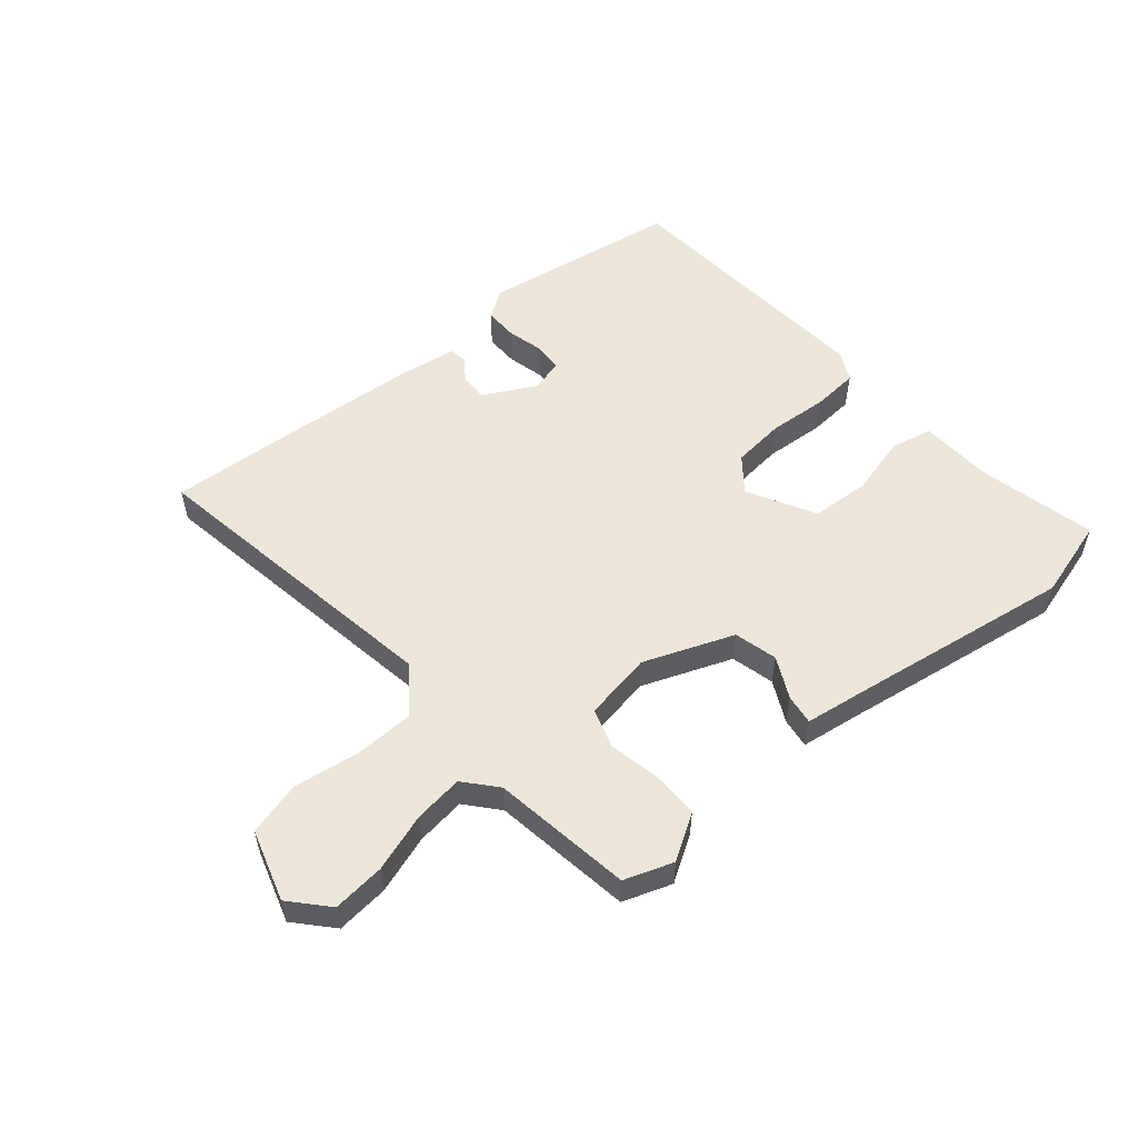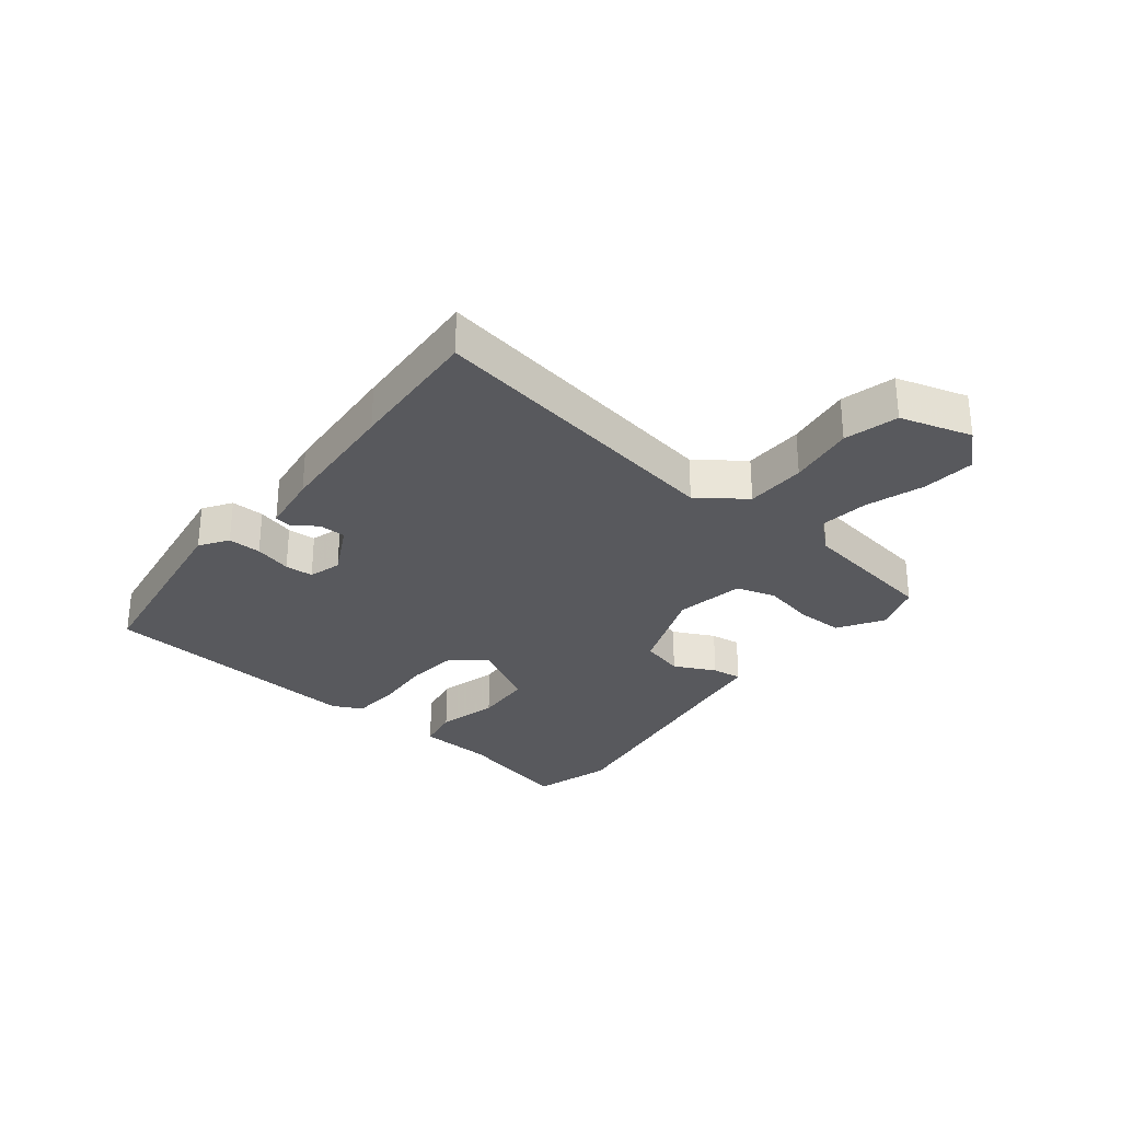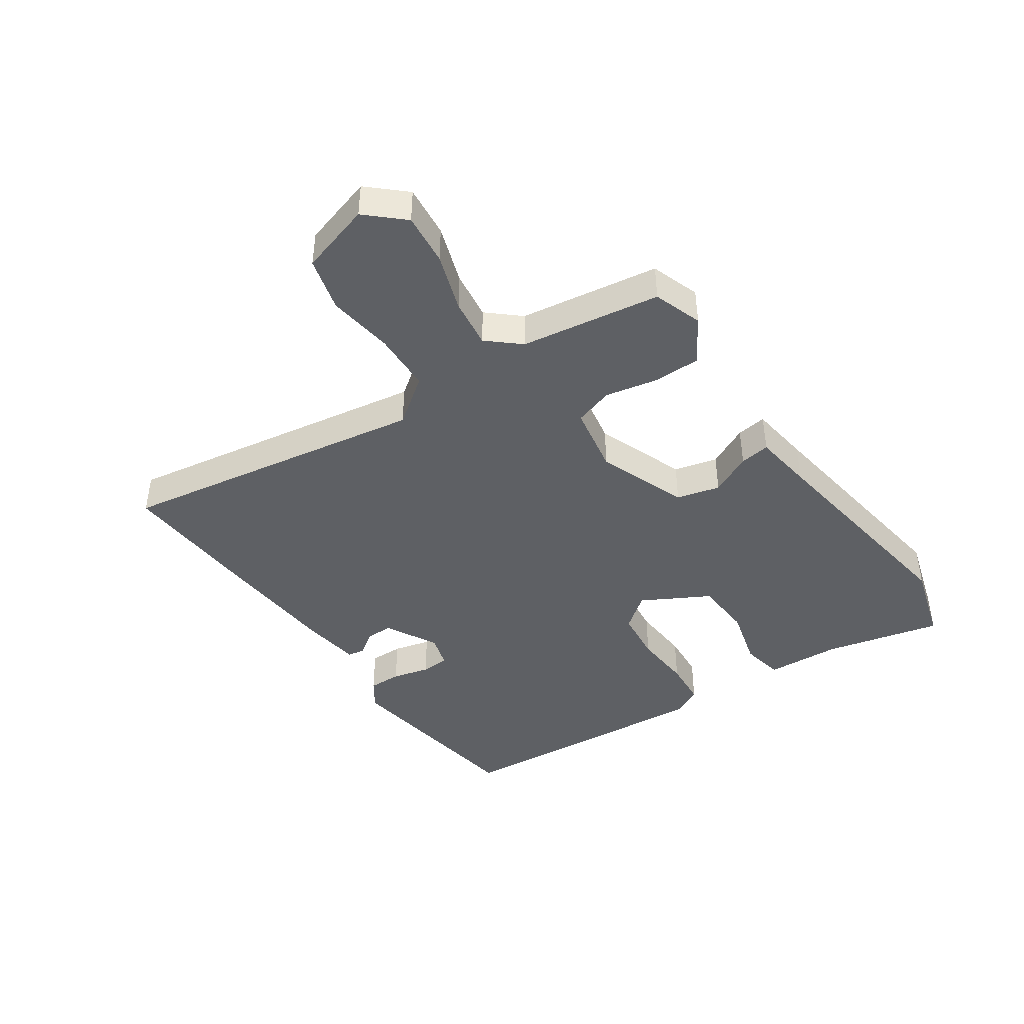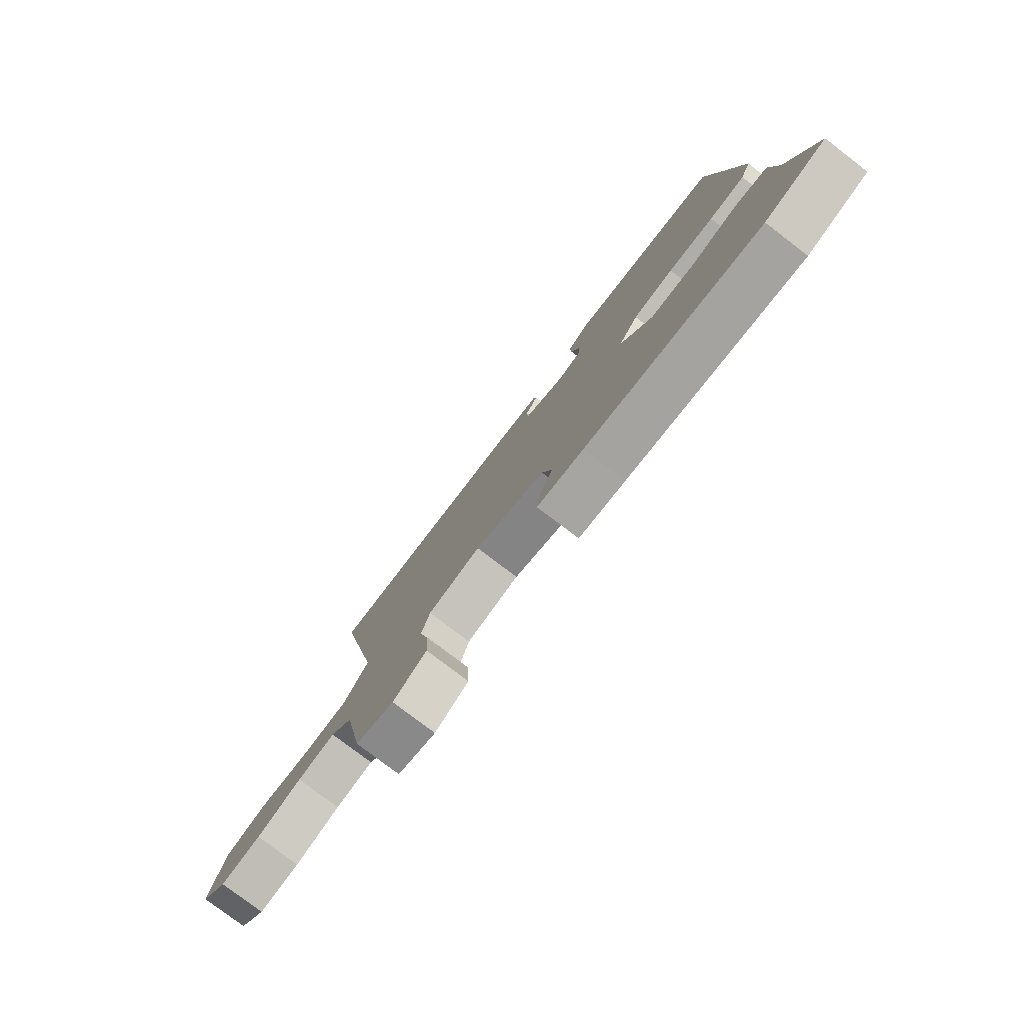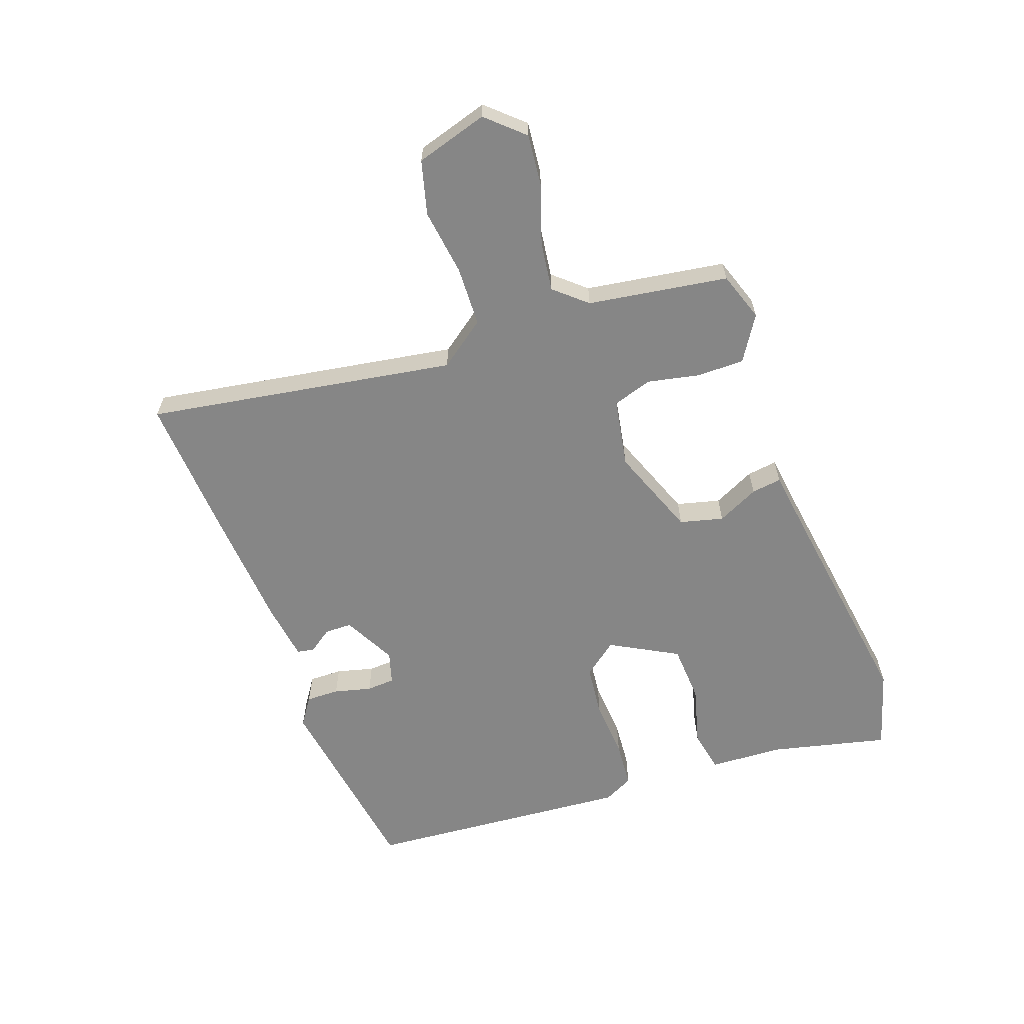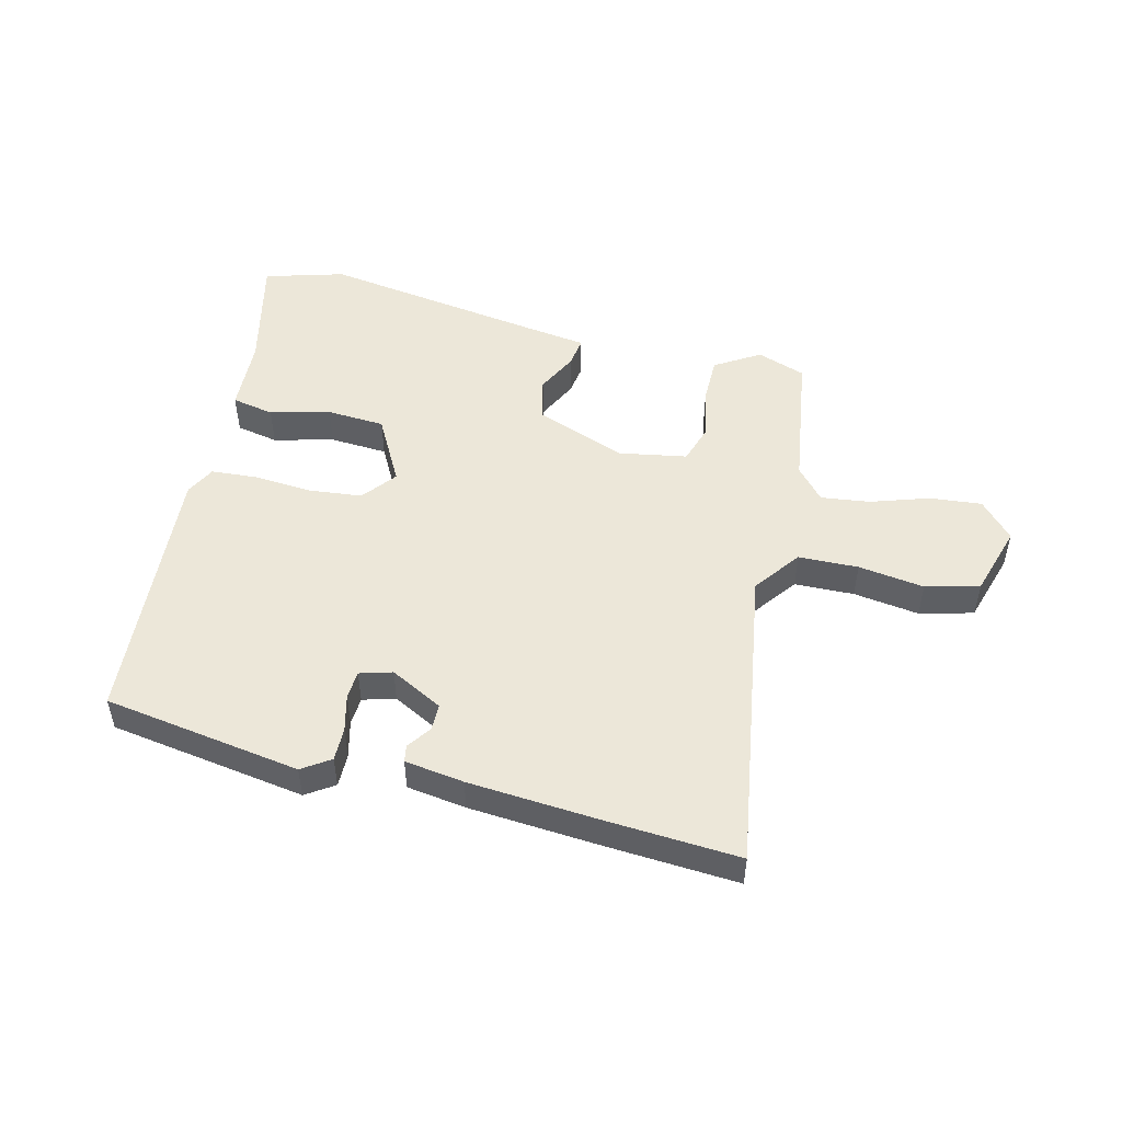
<metadata>
{"format":"obj","ext":"obj","renderer":"f3d","projection":"perspective","resolution":1024,"background":"white","views":[{"elev":54.5,"azim":142.3,"up":"+Y"},{"elev":-29.8,"azim":53.6,"up":"+Y"},{"elev":-43.0,"azim":126.6,"up":"+Y"},{"elev":-78.7,"azim":-127.3,"up":"+Z"},{"elev":-62.0,"azim":111.9,"up":"+Y"},{"elev":50.0,"azim":16.3,"up":"+Y"}]}
</metadata>
<code>
v -0.44 0.07 -0.52
v -0.571 0.07 -0.476
v -0.518 0.07 -0.284
v -0.507 0.07 -0.161
v -0.436 0.07 -0.15
v -0.338 0.07 -0.18
v -0.241 0.07 -0.178
v -0.176 0.07 -0.069
v -0.218 0.07 -0.011
v -0.305 0.07 0.002
v -0.403 0.07 -0.001
v -0.48 0.07 0.008
v -0.503 0.07 0.058
v -0.451 0.07 0.501
v -0.121 0.07 0.538
v -0.076 0.07 0.505
v -0.079 0.07 0.45
v -0.097 0.07 0.389
v -0.096 0.07 0.342
v -0.043 0.07 0.324
v 0.046 0.07 0.366
v 0.048 0.07 0.411
v 0.022 0.07 0.451
v 0.028 0.07 0.479
v 0.127 0.07 0.489
v 0.338 0.07 0.496
v 0.565 0.07 0.501
v 0.462 0.07 -0.006
v 0.516 0.07 -0.085
v 0.615 0.07 -0.092
v 0.725 0.07 -0.081
v 0.813 0.07 -0.108
v 0.844 0.07 -0.228
v 0.787 0.07 -0.286
v 0.701 0.07 -0.274
v 0.606 0.07 -0.238
v 0.525 0.07 -0.224
v 0.477 0.07 -0.275
v 0.433 0.07 -0.505
v 0.351 0.07 -0.53
v 0.279 0.07 -0.481
v 0.282 0.07 -0.403
v 0.303 0.07 -0.318
v 0.285 0.07 -0.252
v 0.172 0.07 -0.227
v 0.021 0.07 -0.278
v 0 0.07 -0.349
v 0.031 0.07 -0.419
v 0.036 0.07 -0.469
v -0.064 0.07 -0.479
v -0.44 0 -0.52
v -0.571 0 -0.476
v -0.518 0 -0.284
v -0.507 0 -0.161
v -0.436 0 -0.15
v -0.338 0 -0.18
v -0.241 0 -0.178
v -0.176 0 -0.069
v -0.218 0 -0.011
v -0.305 0 0.002
v -0.403 0 -0.001
v -0.48 0 0.008
v -0.503 0 0.058
v -0.451 0 0.501
v -0.121 0 0.538
v -0.076 0 0.505
v -0.079 0 0.45
v -0.097 0 0.389
v -0.096 0 0.342
v -0.043 0 0.324
v 0.046 0 0.366
v 0.048 0 0.411
v 0.022 0 0.451
v 0.028 0 0.479
v 0.127 0 0.489
v 0.338 0 0.496
v 0.565 0 0.501
v 0.462 0 -0.006
v 0.516 0 -0.085
v 0.615 0 -0.092
v 0.725 0 -0.081
v 0.813 0 -0.108
v 0.844 0 -0.228
v 0.787 0 -0.286
v 0.701 0 -0.274
v 0.606 0 -0.238
v 0.525 0 -0.224
v 0.477 0 -0.275
v 0.433 0 -0.505
v 0.351 0 -0.53
v 0.279 0 -0.481
v 0.282 0 -0.403
v 0.303 0 -0.318
v 0.285 0 -0.252
v 0.172 0 -0.227
v 0.021 0 -0.278
v 0 0 -0.349
v 0.031 0 -0.419
v 0.036 0 -0.469
v -0.064 0 -0.479
f 47 48 49 50
f 1 2 3
f 50 1 3
f 47 50 3
f 46 47 3
f 45 46 3
f 41 42 43
f 40 41 43
f 39 40 43
f 38 39 43
f 37 38 43 44
f 34 35 36
f 33 34 36
f 32 33 36
f 31 32 36
f 30 31 36
f 29 30 36 37
f 37 44 45
f 29 37 45
f 28 29 45
f 26 27 28
f 25 26 28
f 24 25 28
f 23 24 28
f 22 23 28
f 16 17 18
f 15 16 18
f 14 15 18
f 13 14 18
f 12 13 18
f 11 12 18
f 10 11 18
f 9 10 18 19
f 8 9 19 20
f 3 4 5 6
f 3 6 7
f 45 3 7
f 21 22 28 45
f 8 20 21 45
f 7 8 45
f 100 99 98 97
f 53 52 51
f 53 51 100
f 53 100 97
f 53 97 96
f 53 96 95
f 93 92 91
f 93 91 90
f 93 90 89
f 93 89 88
f 94 93 88 87
f 86 85 84
f 86 84 83
f 86 83 82
f 86 82 81
f 86 81 80
f 87 86 80 79
f 95 94 87
f 95 87 79
f 95 79 78
f 78 77 76
f 78 76 75
f 78 75 74
f 78 74 73
f 78 73 72
f 68 67 66
f 68 66 65
f 68 65 64
f 68 64 63
f 68 63 62
f 68 62 61
f 68 61 60
f 69 68 60 59
f 70 69 59 58
f 56 55 54 53
f 57 56 53
f 57 53 95
f 95 78 72 71
f 95 71 70 58
f 95 58 57
f 1 51 52 2
f 2 52 53 3
f 3 53 54 4
f 4 54 55 5
f 5 55 56 6
f 6 56 57 7
f 7 57 58 8
f 8 58 59 9
f 9 59 60 10
f 10 60 61 11
f 11 61 62 12
f 12 62 63 13
f 13 63 64 14
f 14 64 65 15
f 15 65 66 16
f 16 66 67 17
f 17 67 68 18
f 18 68 69 19
f 19 69 70 20
f 20 70 71 21
f 21 71 72 22
f 22 72 73 23
f 23 73 74 24
f 24 74 75 25
f 25 75 76 26
f 26 76 77 27
f 27 77 78 28
f 28 78 79 29
f 29 79 80 30
f 30 80 81 31
f 31 81 82 32
f 32 82 83 33
f 33 83 84 34
f 34 84 85 35
f 35 85 86 36
f 36 86 87 37
f 37 87 88 38
f 38 88 89 39
f 39 89 90 40
f 40 90 91 41
f 41 91 92 42
f 42 92 93 43
f 43 93 94 44
f 44 94 95 45
f 45 95 96 46
f 46 96 97 47
f 47 97 98 48
f 48 98 99 49
f 49 99 100 50
f 50 100 51 1

</code>
